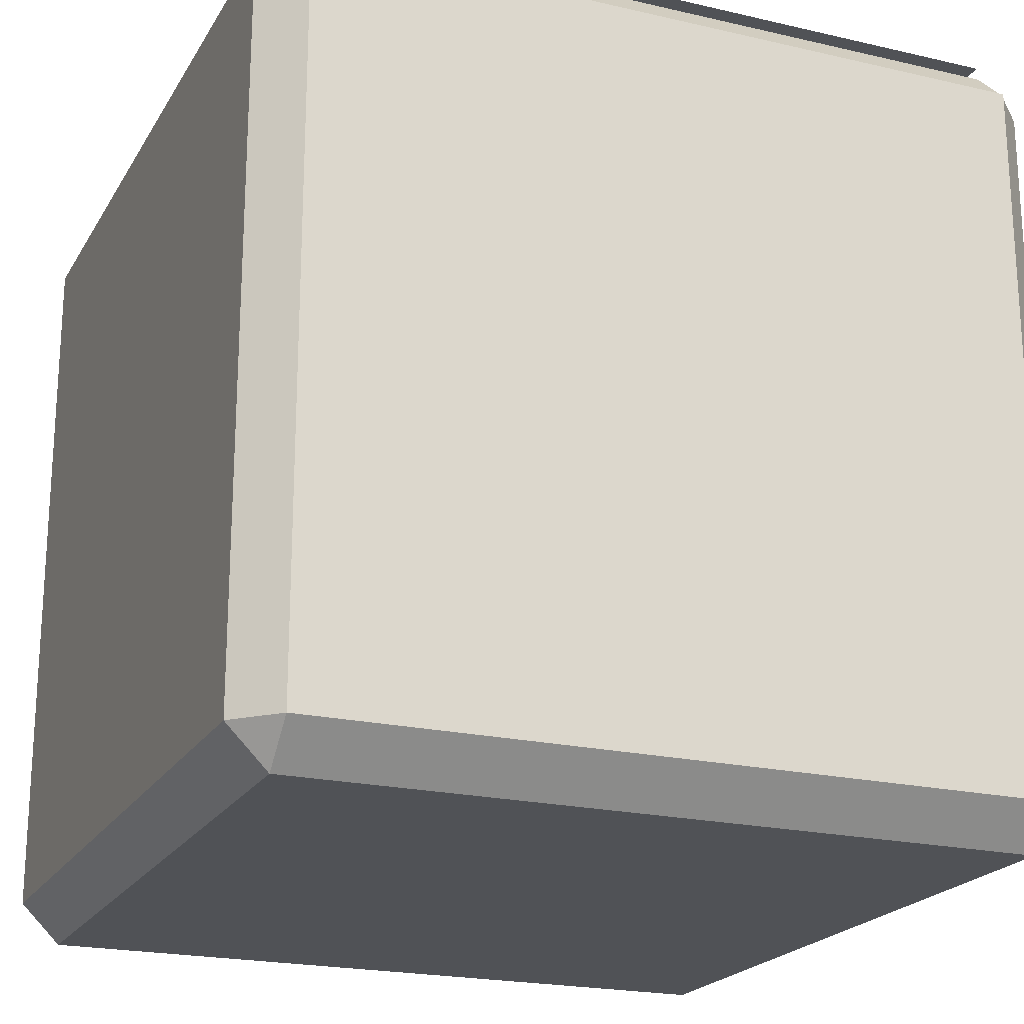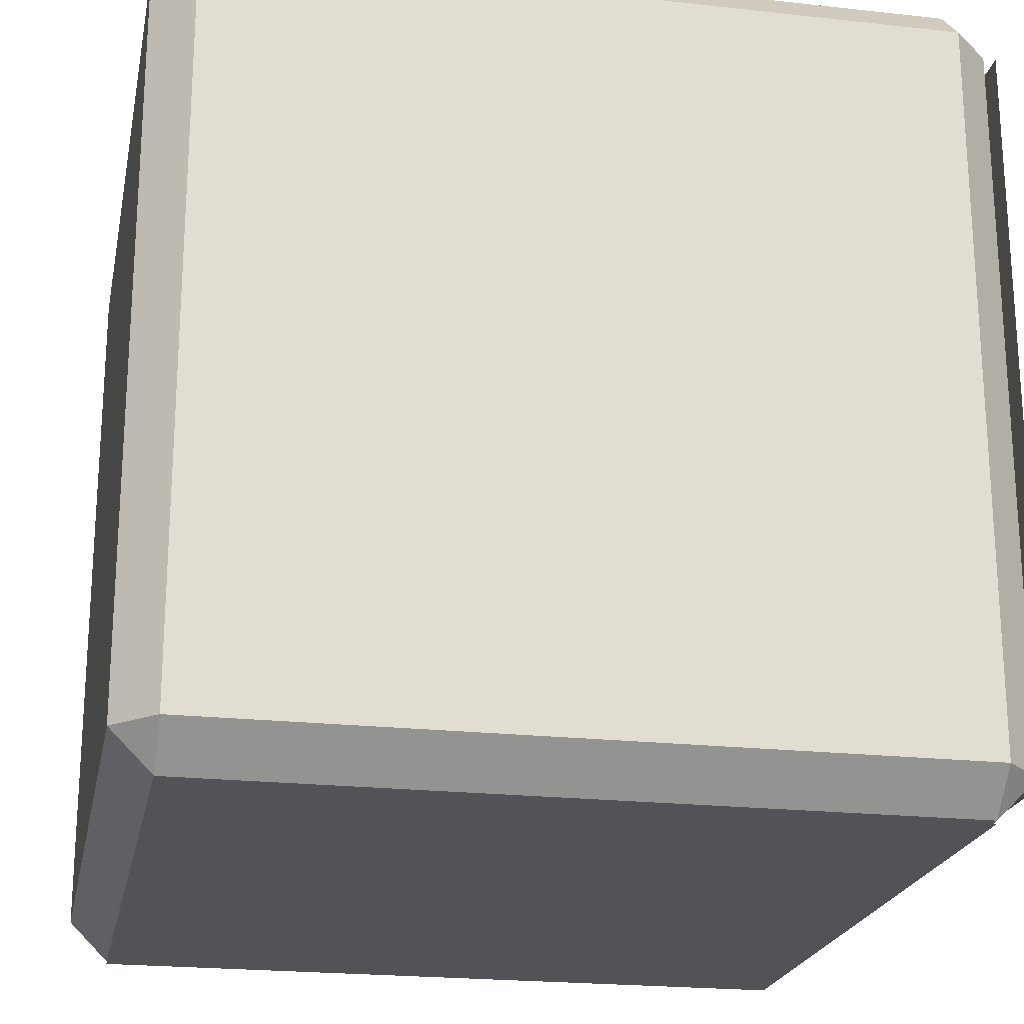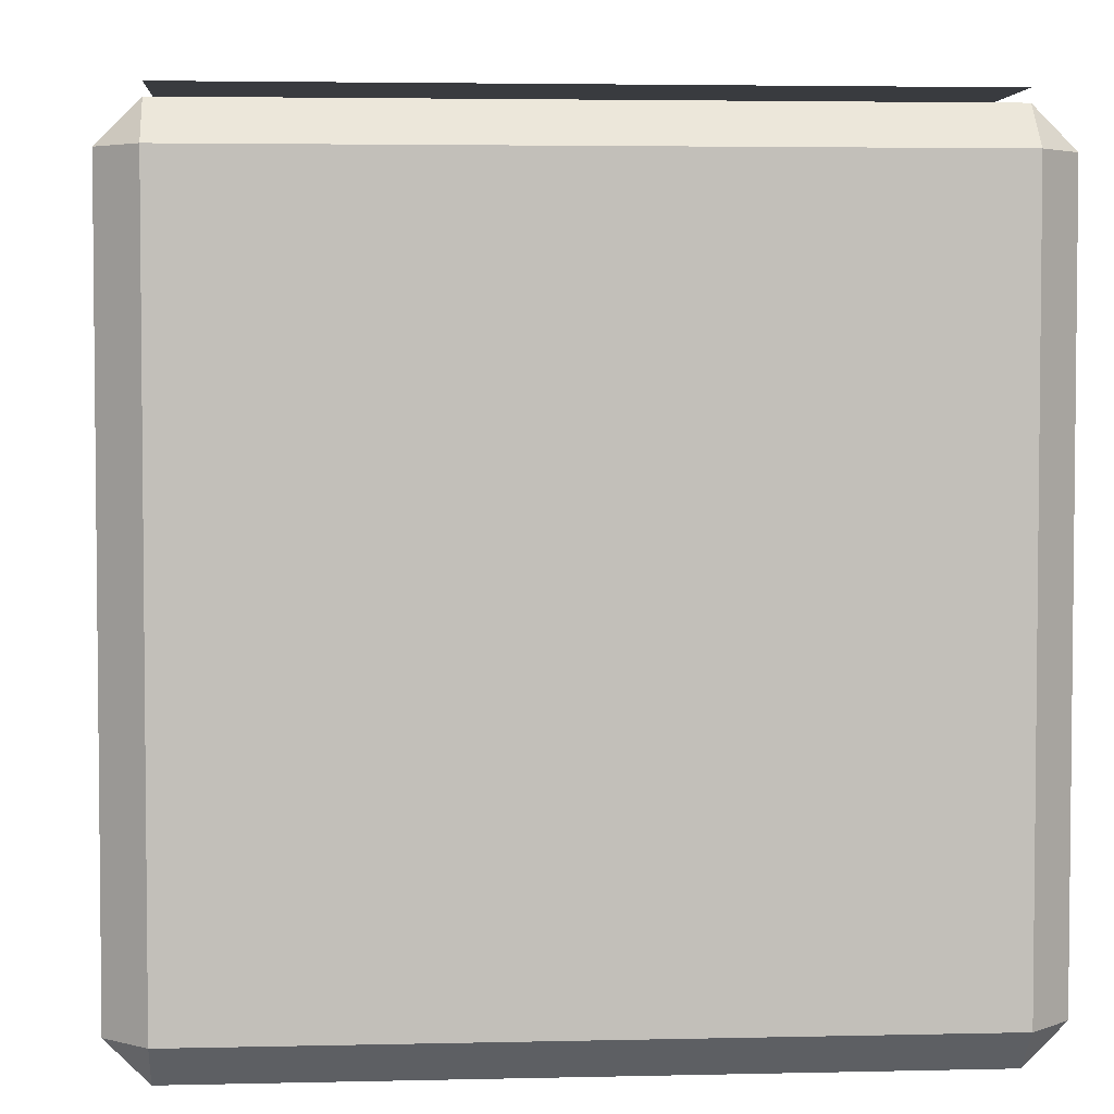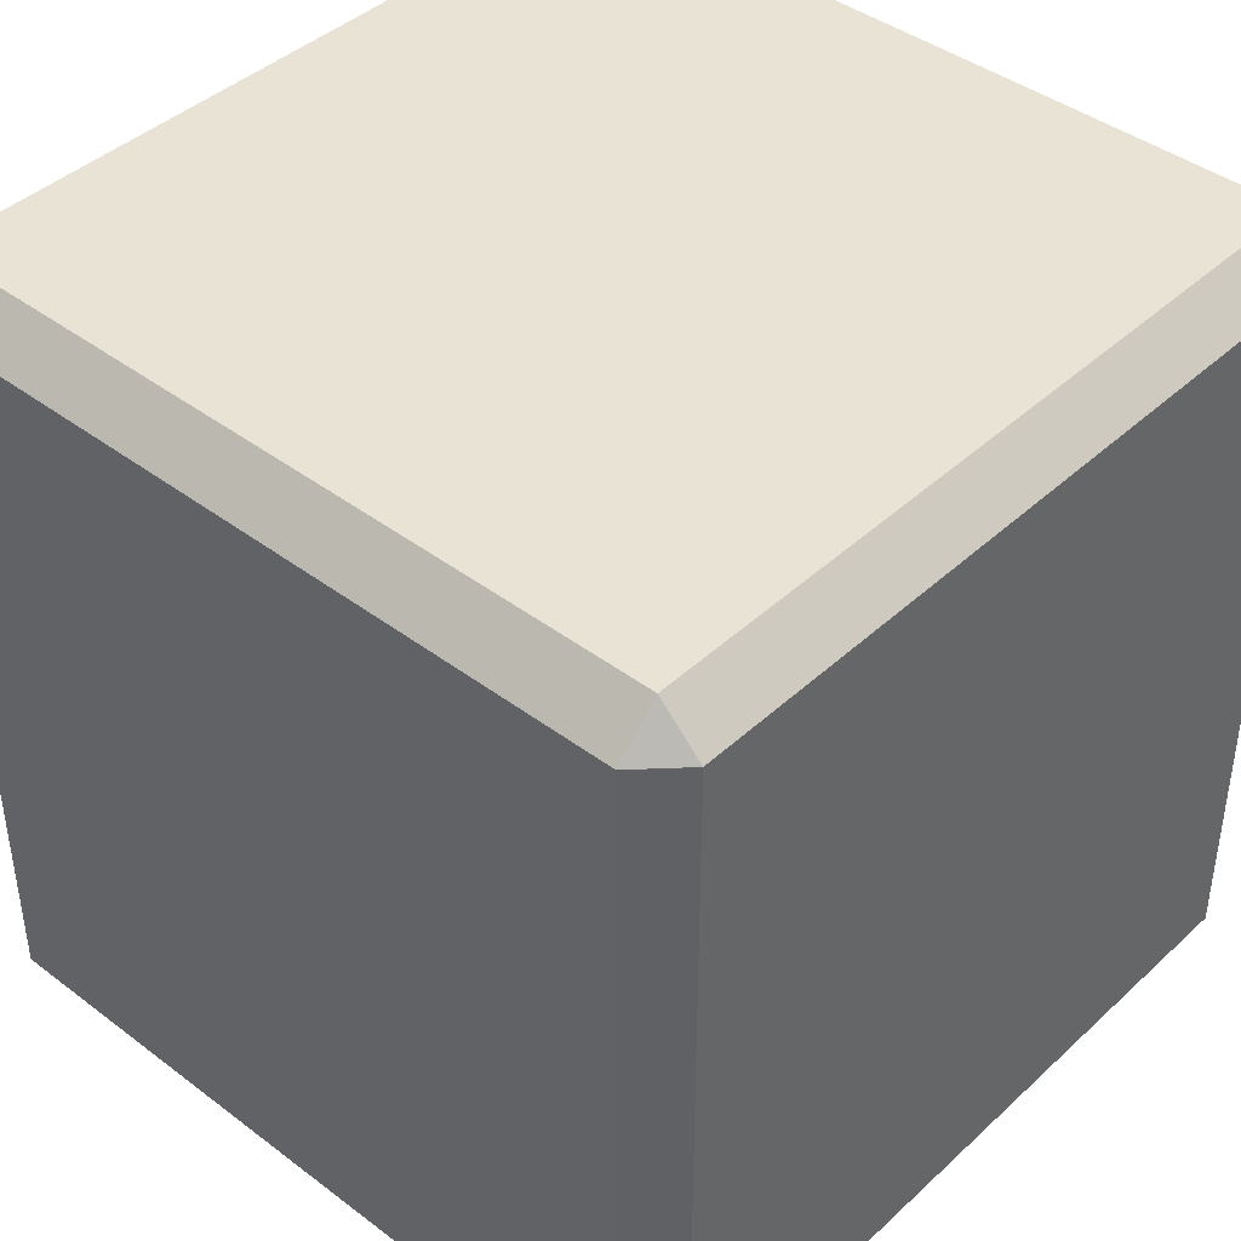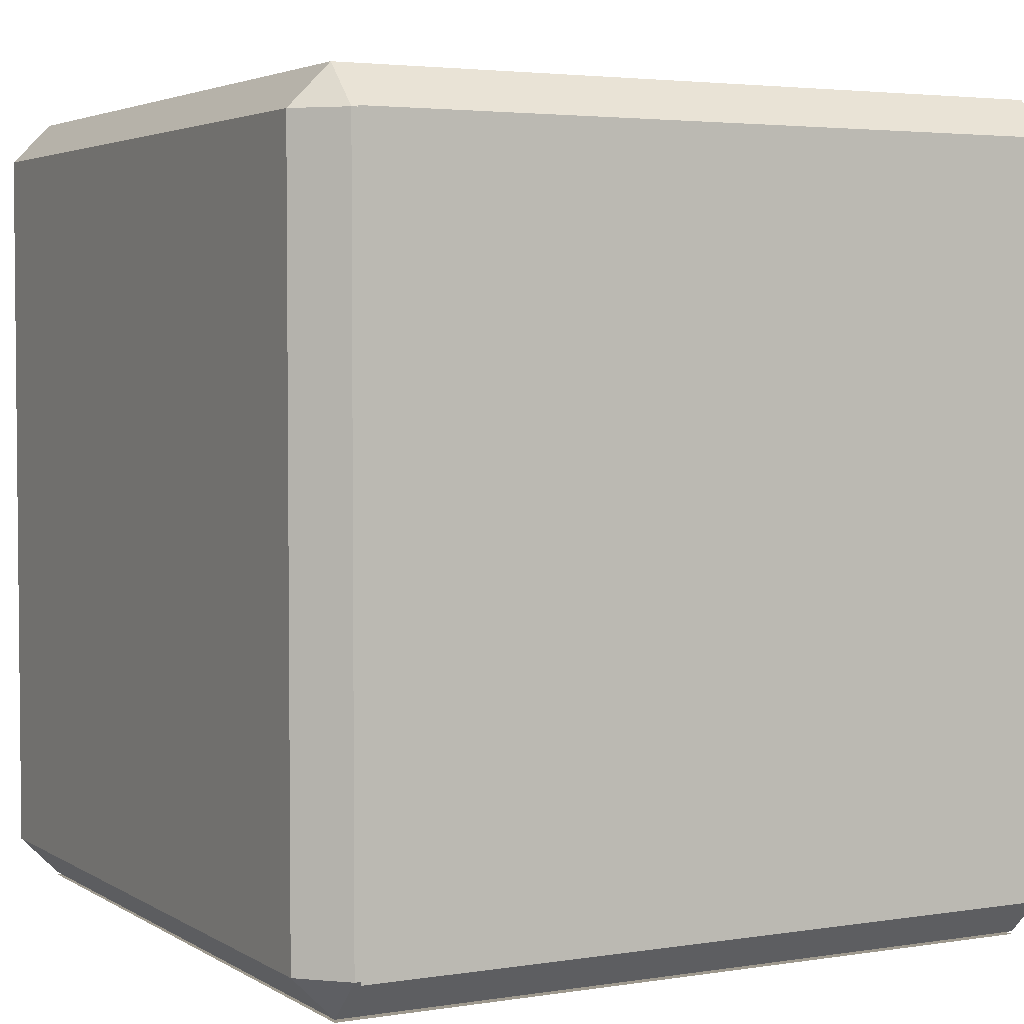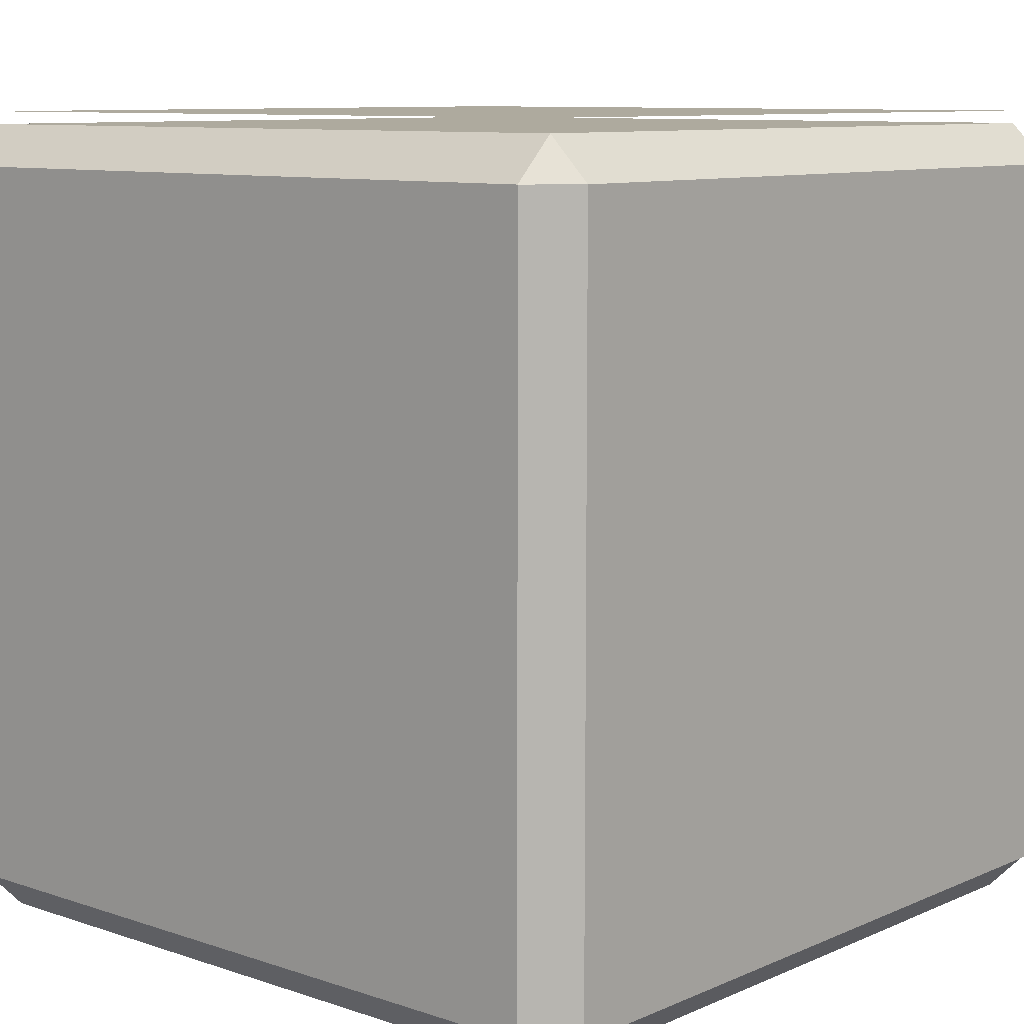
<metadata>
{"format":"obj","ext":"obj","renderer":"f3d","projection":"perspective","resolution":1024,"background":"white","views":[{"elev":-21.1,"azim":-22.6,"up":"+Z"},{"elev":-21.7,"azim":-101.1,"up":"+Y"},{"elev":3.8,"azim":175.5,"up":"+Z"},{"elev":42.0,"azim":-47.8,"up":"+Z"},{"elev":3.5,"azim":-28.3,"up":"+Y"},{"elev":9.3,"azim":-48.6,"up":"+Z"}]}
</metadata>
<code>
o Cube.021_Cube.025
v -0.9 -3 2.9
v -0.9 -2.9 3
v -1 -2.9 2.9
v -0.9 -1.1 3
v -0.9 -1 2.9
v -1 -1.1 2.9
v -0.9 -3 1.1
v -1 -2.9 1.1
v -0.9 -2.9 1
v -0.9 -1 1.1
v -0.9 -1.1 1
v -1 -1.1 1.1
v 0.9 -3 2.9
v 1 -2.9 2.9
v 0.9 -2.9 3
v 0.9 -1 2.9
v 0.9 -1.1 3
v 1 -1.1 2.9
v 0.9 -3 1.1
v 0.9 -2.9 1
v 1 -2.9 1.1
v 0.9 -1 1.1
v 1 -1.1 1.1
v 0.9 -1.1 1
v 0.9 -3.007 2.9
v -0.9 -3.007 2.9
v 0.9 -3.007 1.1
v -0.9 -3.007 1.1
v -0.9 -2.9 3.031
v 0.9 -2.9 3.031
v -0.9 -1.1 3.031
v 0.9 -1.1 3.031
f 15 17 4 2
f 21 23 18 14
f 22 10 5 16
f 3 6 12 8
f 9 11 24 20
f 1 2 3
f 4 5 6
f 7 8 9
f 10 11 12
f 13 14 15
f 16 17 18
f 19 20 21
f 22 23 24
f 7 1 3 8
f 2 4 6 3
f 5 10 12 6
f 11 9 8 12
f 19 7 9 20
f 10 22 24 11
f 23 21 20 24
f 13 19 21 14
f 22 16 18 23
f 17 15 14 18
f 1 13 15 2
f 16 5 4 17
f 7 19 13 1
f 25 26 28 27
f 29 30 32 31

</code>
